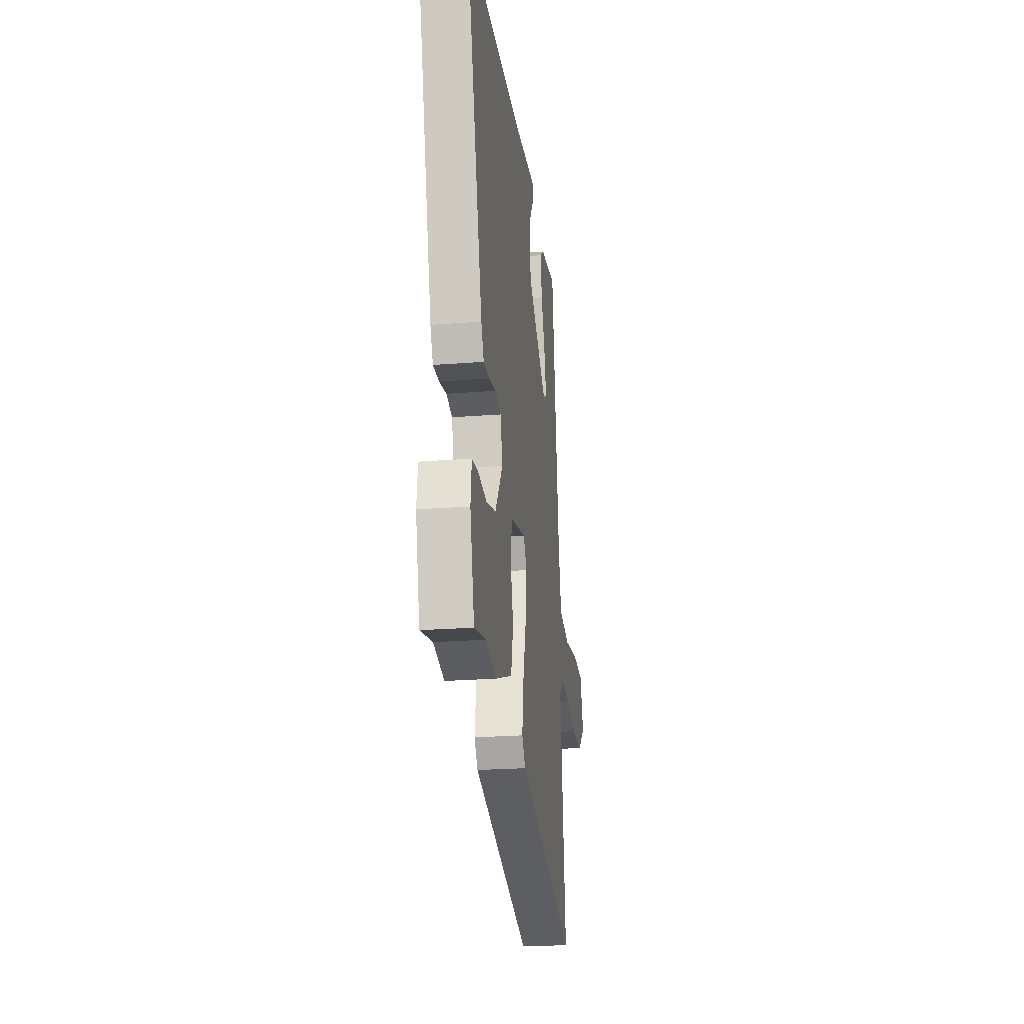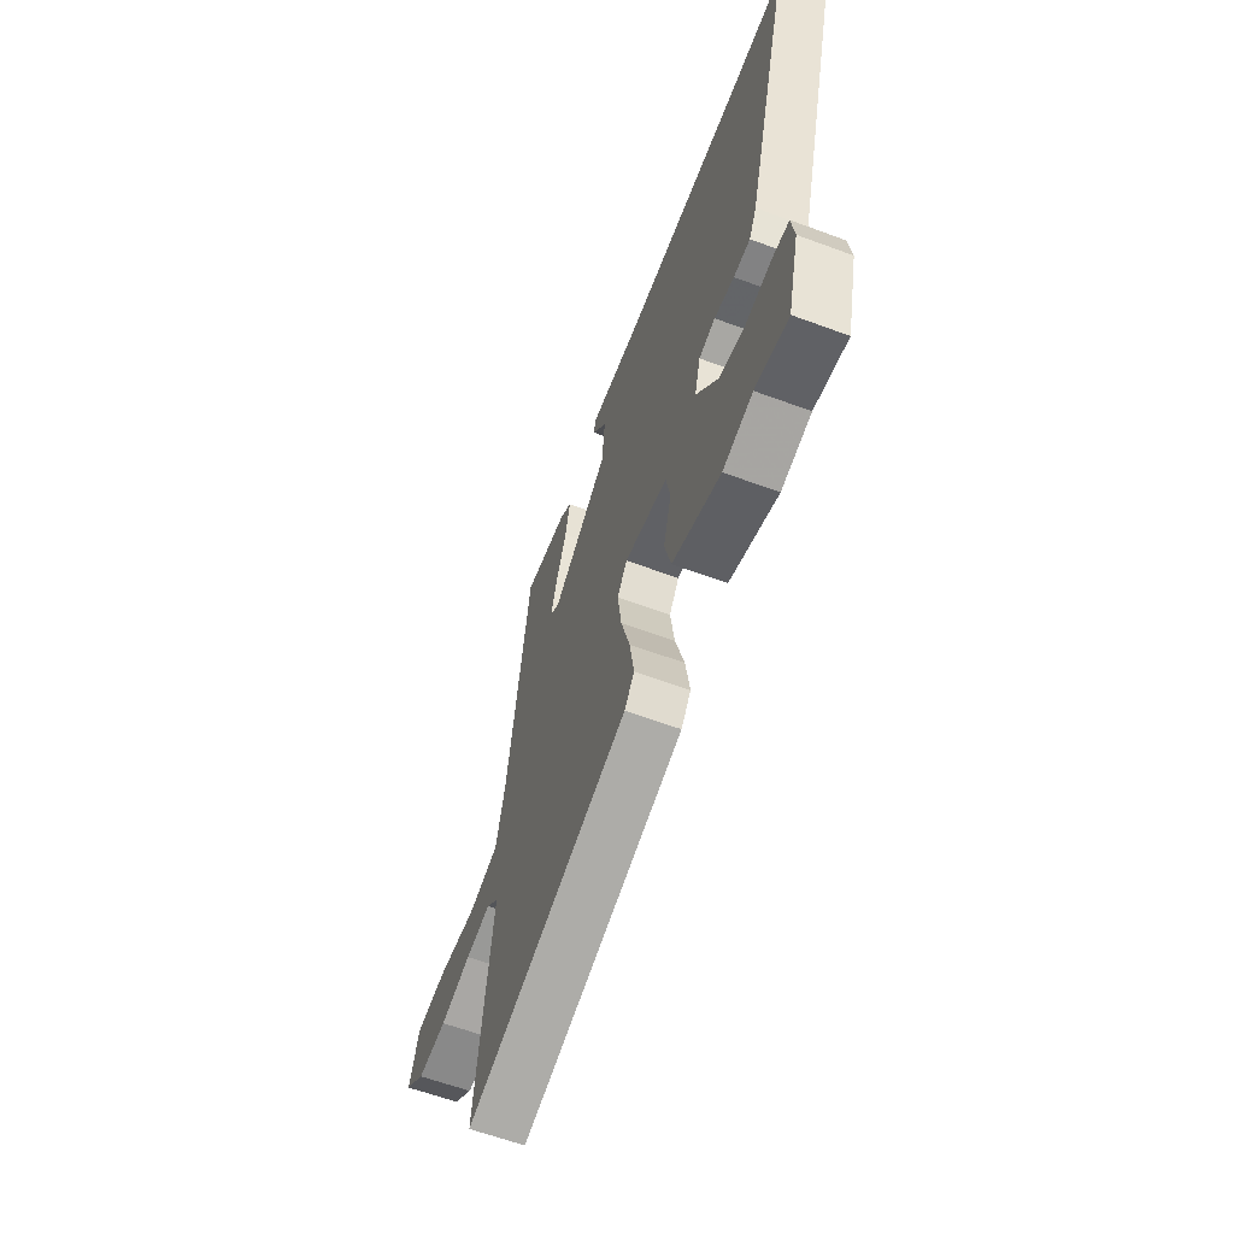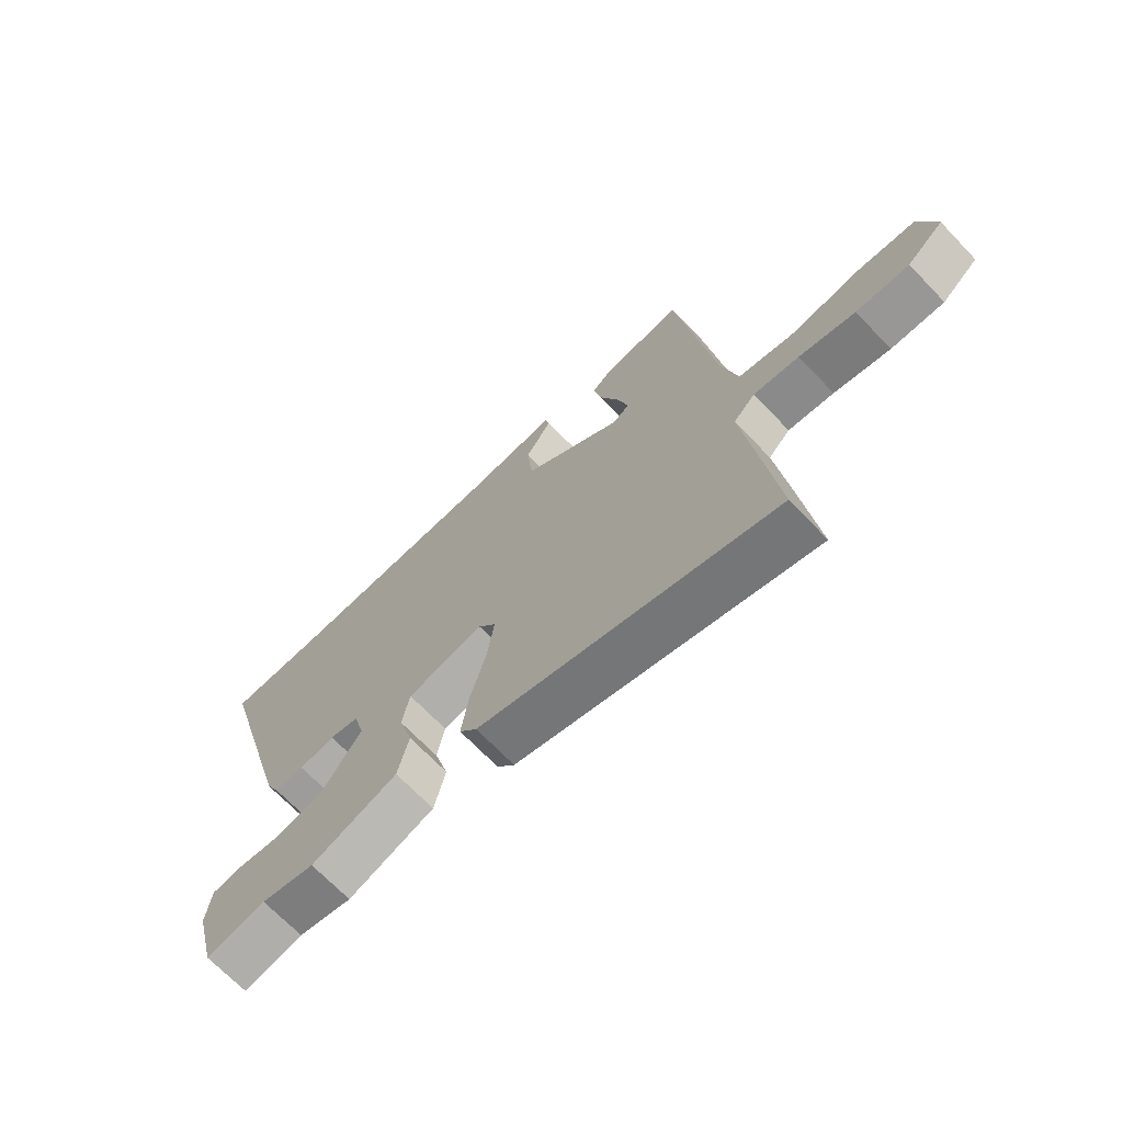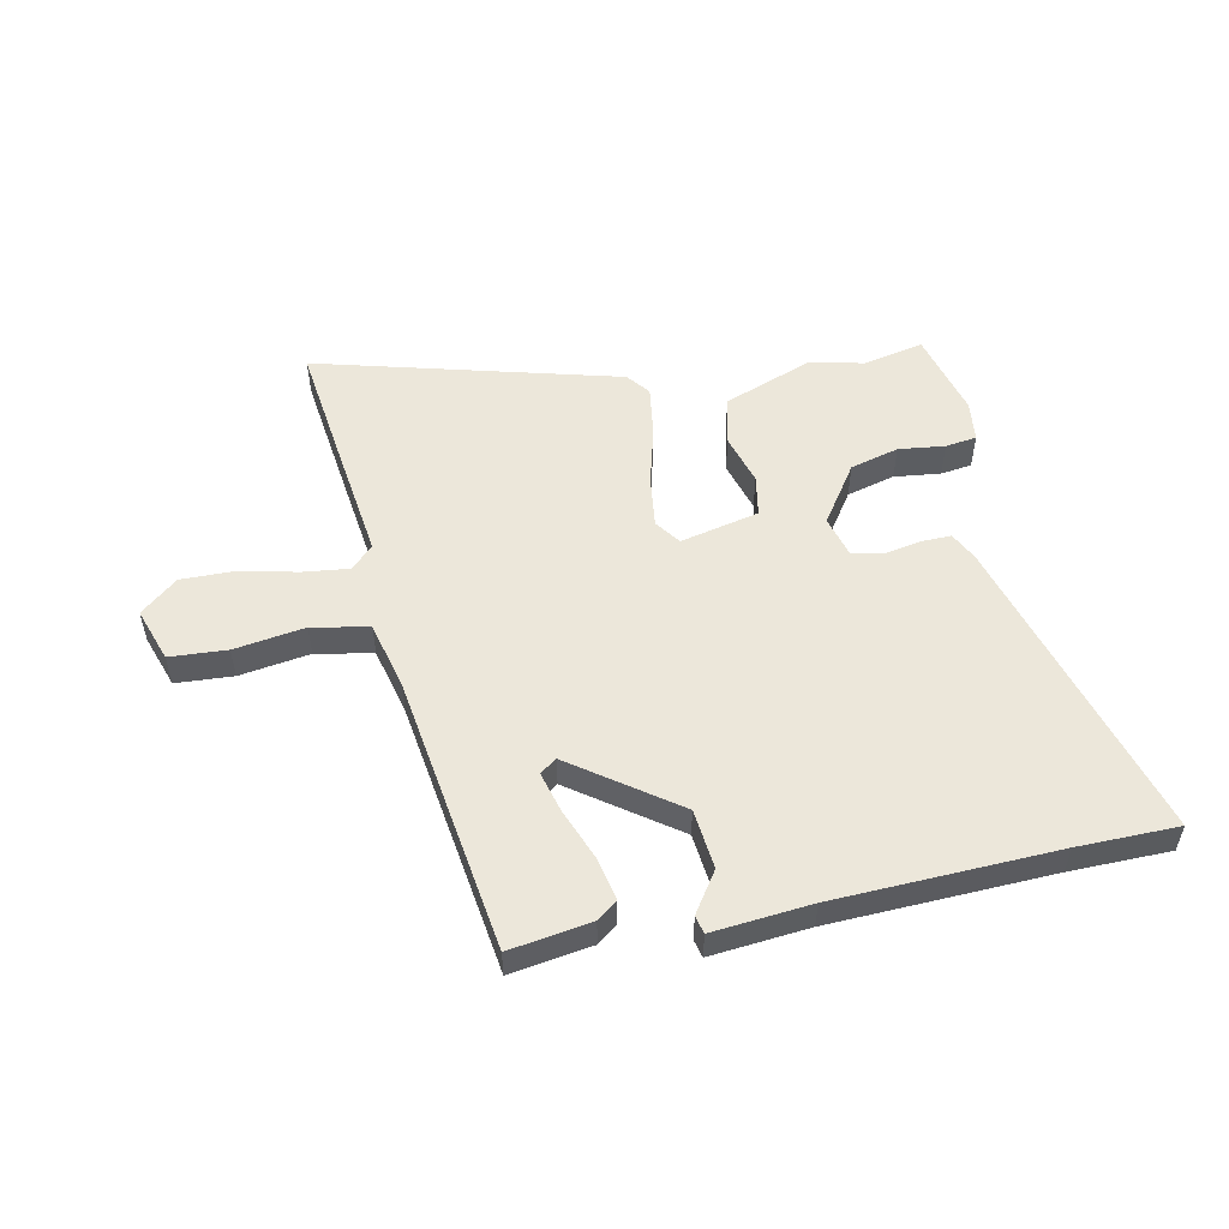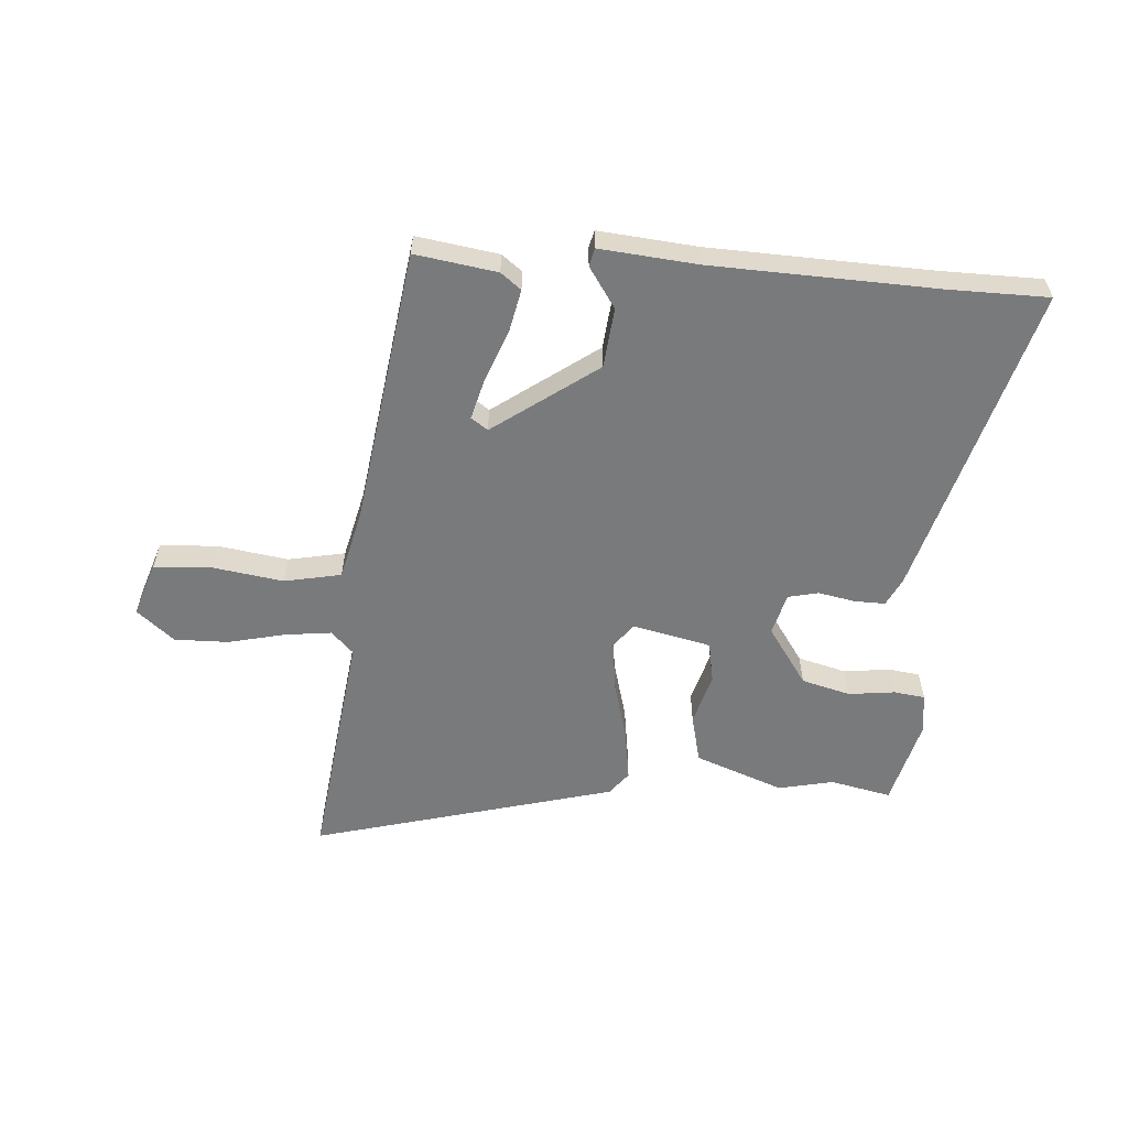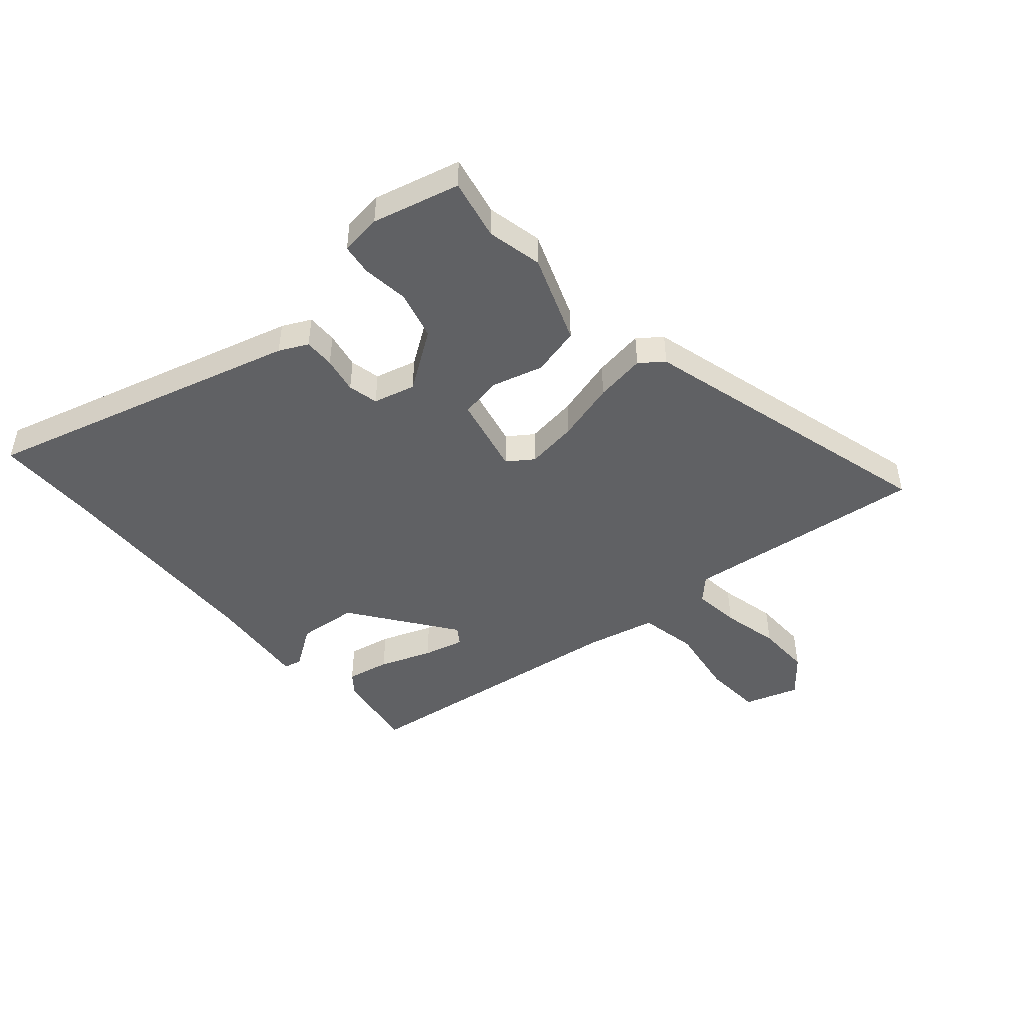
<metadata>
{"format":"obj","ext":"obj","renderer":"f3d","projection":"perspective","resolution":1024,"background":"white","views":[{"elev":-23.3,"azim":97.6,"up":"+Z"},{"elev":-61.9,"azim":69.4,"up":"+Z"},{"elev":-69.3,"azim":-136.2,"up":"+Z"},{"elev":53.3,"azim":-12.0,"up":"+Y"},{"elev":-58.0,"azim":-4.4,"up":"+Y"},{"elev":-47.0,"azim":131.0,"up":"+Y"}]}
</metadata>
<code>
v 0.437 0.07 0.5
v 0.61 0.07 0.499
v 0.46 0.07 -0.041
v 0.436 0.07 -0.09
v 0.383 0.07 -0.089
v 0.32 0.07 -0.077
v 0.268 0.07 -0.089
v 0.249 0.07 -0.161
v 0.318 0.07 -0.261
v 0.402 0.07 -0.283
v 0.482 0.07 -0.273
v 0.536 0.07 -0.28
v 0.545 0.07 -0.351
v 0.507 0.07 -0.501
v 0.402 0.07 -0.479
v 0.307 0.07 -0.5
v 0.154 0.07 -0.443
v 0.134 0.07 -0.359
v 0.159 0.07 -0.27
v 0.146 0.07 -0.199
v 0.01 0.07 -0.169
v -0.021 0.07 -0.213
v -0.009 0.07 -0.302
v 0.019 0.07 -0.405
v 0.032 0.07 -0.492
v 0.001 0.07 -0.532
v -0.521 0.07 -0.675
v -0.493 0.07 -0.44
v -0.471 0.07 -0.261
v -0.509 0.07 -0.223
v -0.589 0.07 -0.233
v -0.687 0.07 -0.256
v -0.78 0.07 -0.258
v -0.844 0.07 -0.205
v -0.813 0.07 -0.112
v -0.714 0.07 -0.105
v -0.592 0.07 -0.123
v -0.494 0.07 -0.103
v -0.466 0.07 0.016
v -0.4 0.07 0.496
v -0.259 0.07 0.475
v -0.224 0.07 0.448
v -0.239 0.07 0.374
v -0.273 0.07 0.285
v -0.291 0.07 0.215
v -0.262 0.07 0.195
v -0.085 0.07 0.324
v -0.075 0.07 0.427
v -0.122 0.07 0.496
v -0.115 0.07 0.527
v 0.055 0.07 0.512
v 0.437 0 0.5
v 0.61 0 0.499
v 0.46 0 -0.041
v 0.436 0 -0.09
v 0.383 0 -0.089
v 0.32 0 -0.077
v 0.268 0 -0.089
v 0.249 0 -0.161
v 0.318 0 -0.261
v 0.402 0 -0.283
v 0.482 0 -0.273
v 0.536 0 -0.28
v 0.545 0 -0.351
v 0.507 0 -0.501
v 0.402 0 -0.479
v 0.307 0 -0.5
v 0.154 0 -0.443
v 0.134 0 -0.359
v 0.159 0 -0.27
v 0.146 0 -0.199
v 0.01 0 -0.169
v -0.021 0 -0.213
v -0.009 0 -0.302
v 0.019 0 -0.405
v 0.032 0 -0.492
v 0.001 0 -0.532
v -0.521 0 -0.675
v -0.493 0 -0.44
v -0.471 0 -0.261
v -0.509 0 -0.223
v -0.589 0 -0.233
v -0.687 0 -0.256
v -0.78 0 -0.258
v -0.844 0 -0.205
v -0.813 0 -0.112
v -0.714 0 -0.105
v -0.592 0 -0.123
v -0.494 0 -0.103
v -0.466 0 0.016
v -0.4 0 0.496
v -0.259 0 0.475
v -0.224 0 0.448
v -0.239 0 0.374
v -0.273 0 0.285
v -0.291 0 0.215
v -0.262 0 0.195
v -0.085 0 0.324
v -0.075 0 0.427
v -0.122 0 0.496
v -0.115 0 0.527
v 0.055 0 0.512
f 48 49 50 51
f 47 48 51 1
f 4 5 6
f 3 4 6
f 2 3 6
f 1 2 6
f 47 1 6
f 46 47 6
f 42 43 44
f 41 42 44
f 40 41 44
f 39 40 44
f 38 39 44 45
f 35 36 37
f 34 35 37
f 33 34 37
f 32 33 37
f 31 32 37
f 30 31 37 38
f 38 45 46
f 30 38 46
f 29 30 46
f 28 29 46
f 27 28 46
f 26 27 46
f 25 26 46
f 24 25 46
f 23 24 46
f 17 18 19
f 16 17 19
f 15 16 19
f 15 19 20
f 13 14 15
f 12 13 15
f 11 12 15
f 10 11 15
f 9 10 15
f 8 9 15 20
f 7 8 20 21
f 46 6 7
f 22 23 46
f 21 22 46
f 7 21 46
f 102 101 100 99
f 52 102 99 98
f 57 56 55
f 57 55 54
f 57 54 53
f 57 53 52
f 57 52 98
f 57 98 97
f 95 94 93
f 95 93 92
f 95 92 91
f 95 91 90
f 96 95 90 89
f 88 87 86
f 88 86 85
f 88 85 84
f 88 84 83
f 88 83 82
f 89 88 82 81
f 97 96 89
f 97 89 81
f 97 81 80
f 97 80 79
f 97 79 78
f 97 78 77
f 97 77 76
f 97 76 75
f 97 75 74
f 70 69 68
f 70 68 67
f 70 67 66
f 71 70 66
f 66 65 64
f 66 64 63
f 66 63 62
f 66 62 61
f 66 61 60
f 71 66 60 59
f 72 71 59 58
f 58 57 97
f 97 74 73
f 97 73 72
f 97 72 58
f 1 52 53 2
f 2 53 54 3
f 3 54 55 4
f 4 55 56 5
f 5 56 57 6
f 6 57 58 7
f 7 58 59 8
f 8 59 60 9
f 9 60 61 10
f 10 61 62 11
f 11 62 63 12
f 12 63 64 13
f 13 64 65 14
f 14 65 66 15
f 15 66 67 16
f 16 67 68 17
f 17 68 69 18
f 18 69 70 19
f 19 70 71 20
f 20 71 72 21
f 21 72 73 22
f 22 73 74 23
f 23 74 75 24
f 24 75 76 25
f 25 76 77 26
f 26 77 78 27
f 27 78 79 28
f 28 79 80 29
f 29 80 81 30
f 30 81 82 31
f 31 82 83 32
f 32 83 84 33
f 33 84 85 34
f 34 85 86 35
f 35 86 87 36
f 36 87 88 37
f 37 88 89 38
f 38 89 90 39
f 39 90 91 40
f 40 91 92 41
f 41 92 93 42
f 42 93 94 43
f 43 94 95 44
f 44 95 96 45
f 45 96 97 46
f 46 97 98 47
f 47 98 99 48
f 48 99 100 49
f 49 100 101 50
f 50 101 102 51
f 51 102 52 1

</code>
